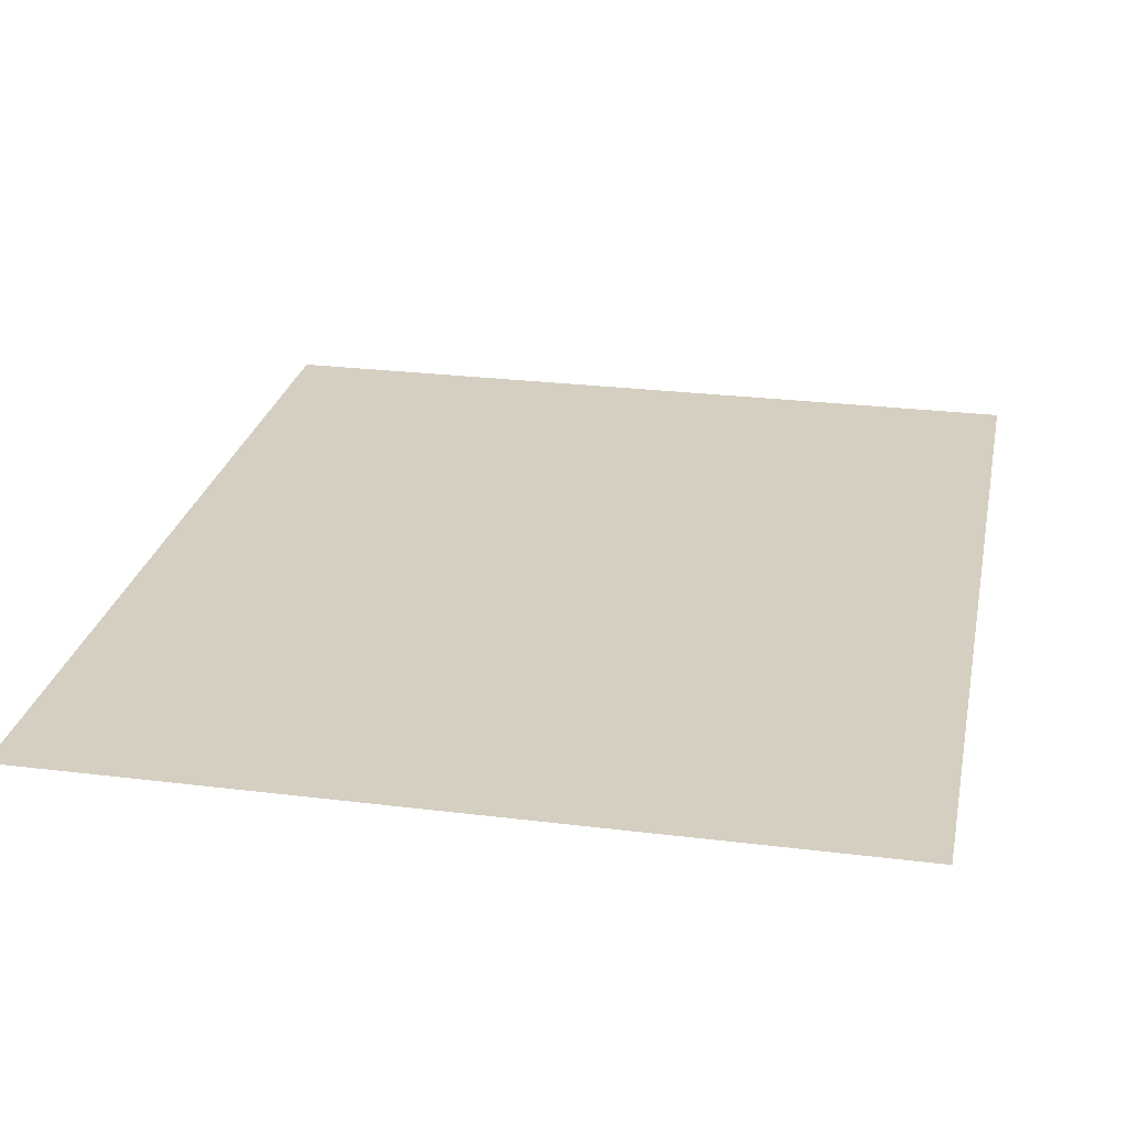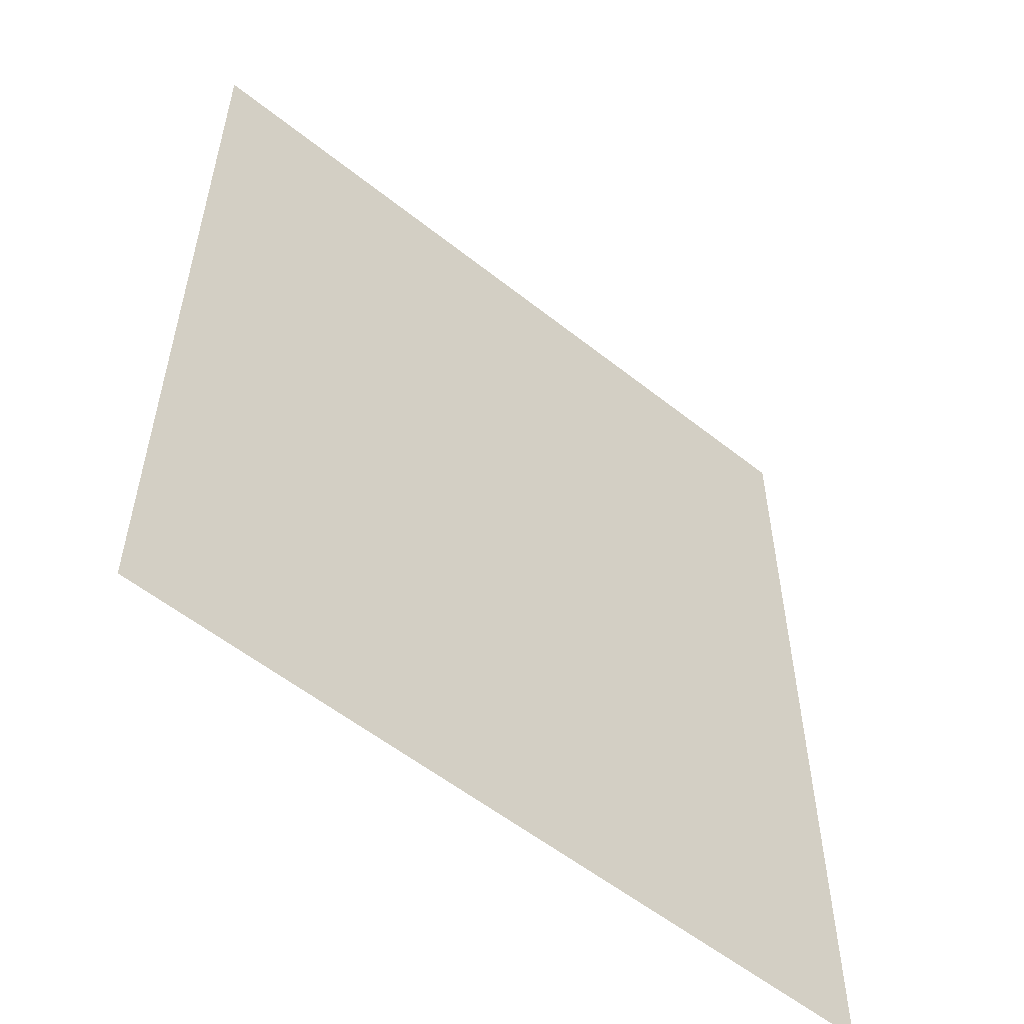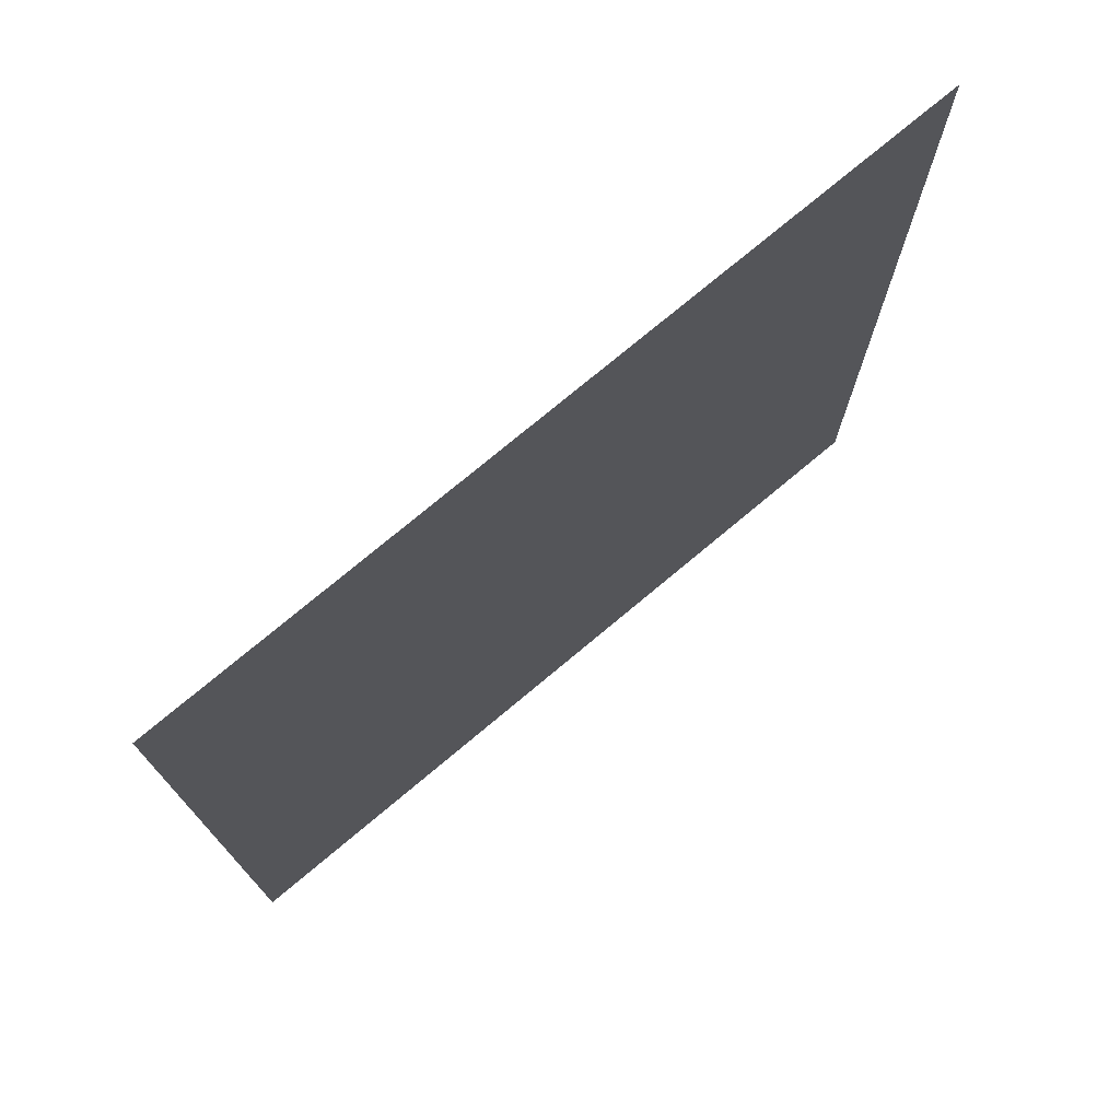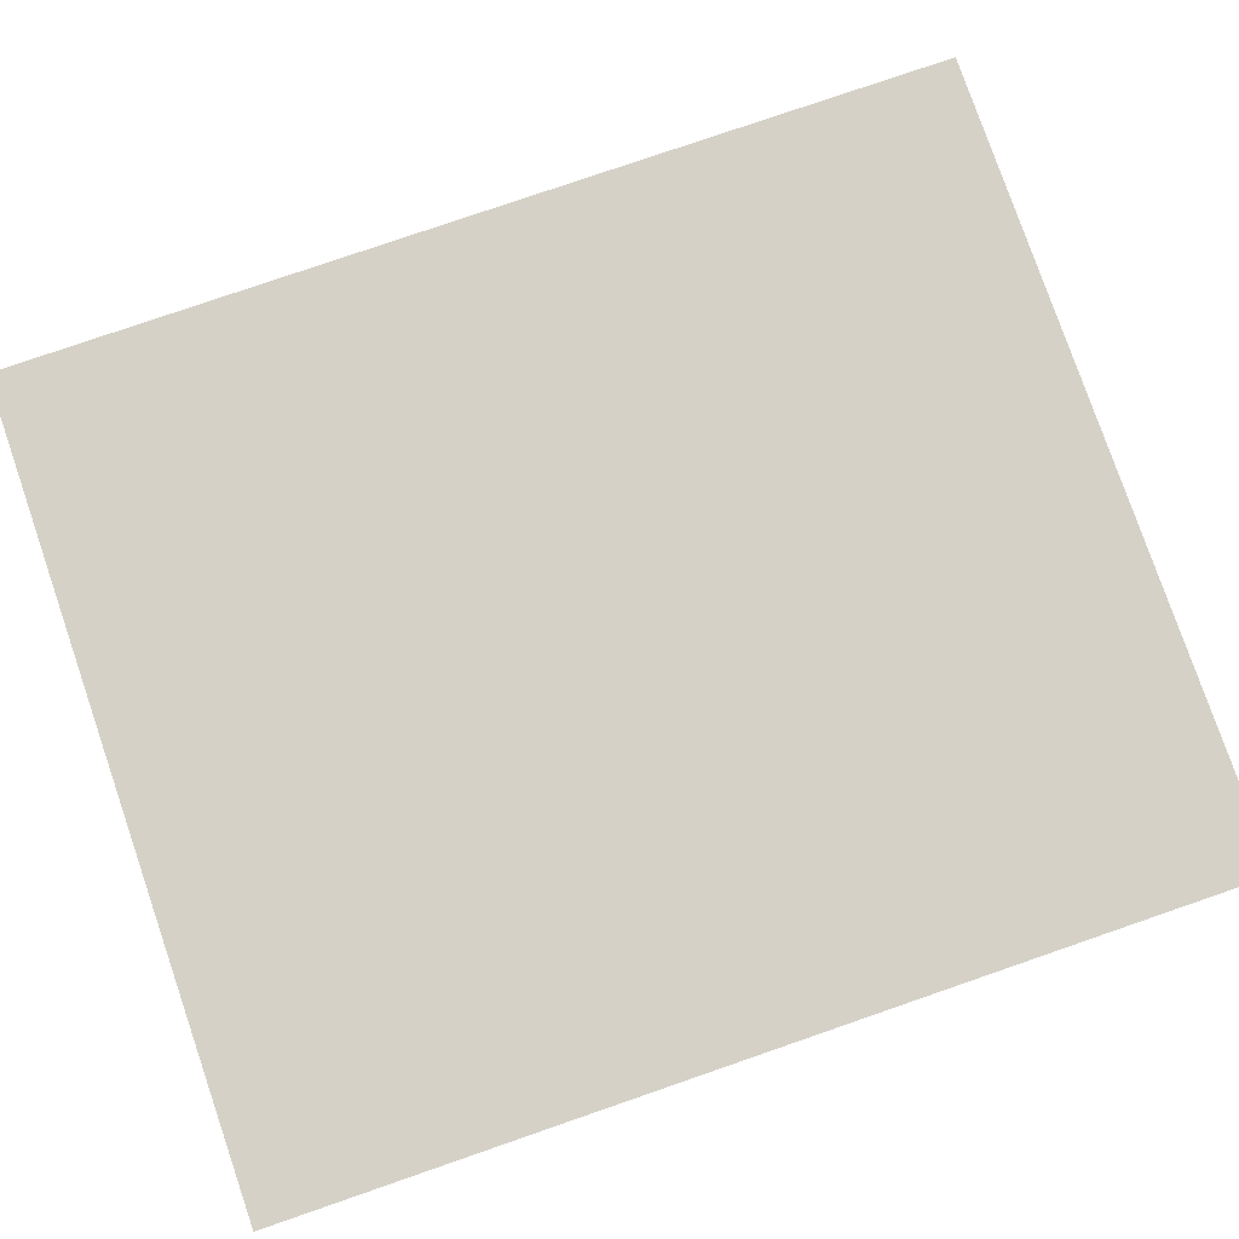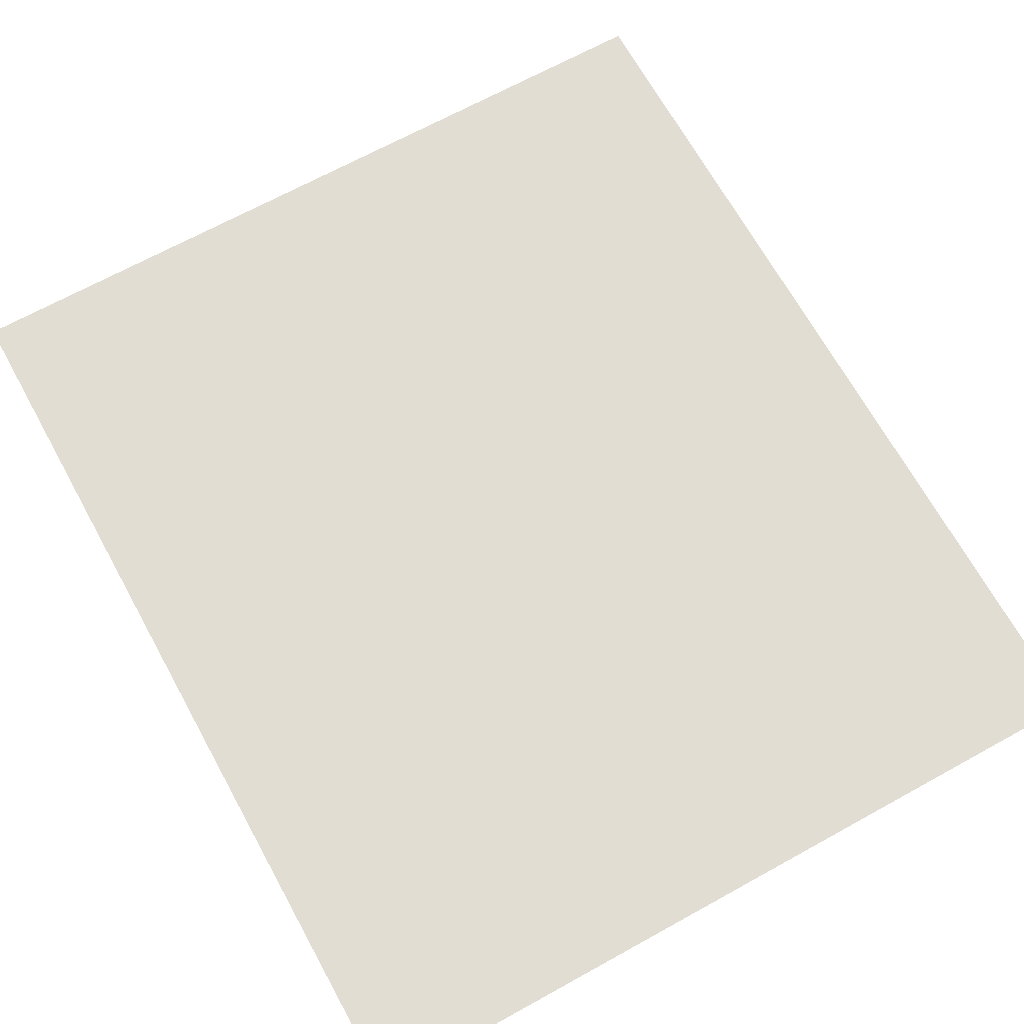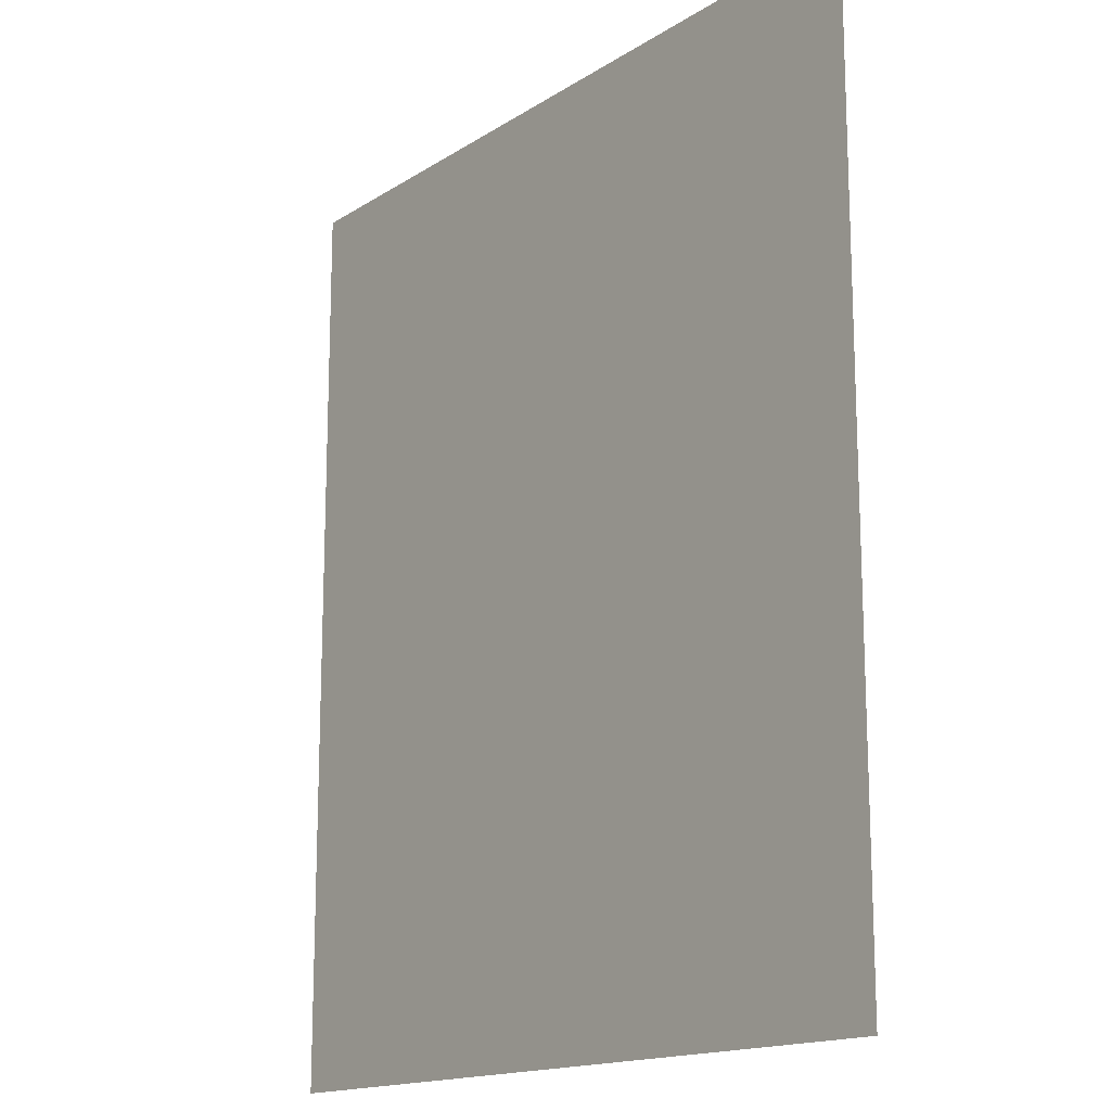
<metadata>
{"format":"obj","ext":"obj","renderer":"f3d","projection":"perspective","resolution":1024,"background":"white","views":[{"elev":25.9,"azim":-168.8,"up":"+Z"},{"elev":-56.1,"azim":-39.8,"up":"+Y"},{"elev":75.5,"azim":-39.9,"up":"+Y"},{"elev":79.0,"azim":-109.0,"up":"+Z"},{"elev":68.3,"azim":-28.9,"up":"+Z"},{"elev":-15.7,"azim":52.5,"up":"+Y"}]}
</metadata>
<code>
v -10.71 0.5 0
v -10.71 -2 0
v -8.571 -2 0
v -8.571 0.5 0
f 3 4 1 2

</code>
